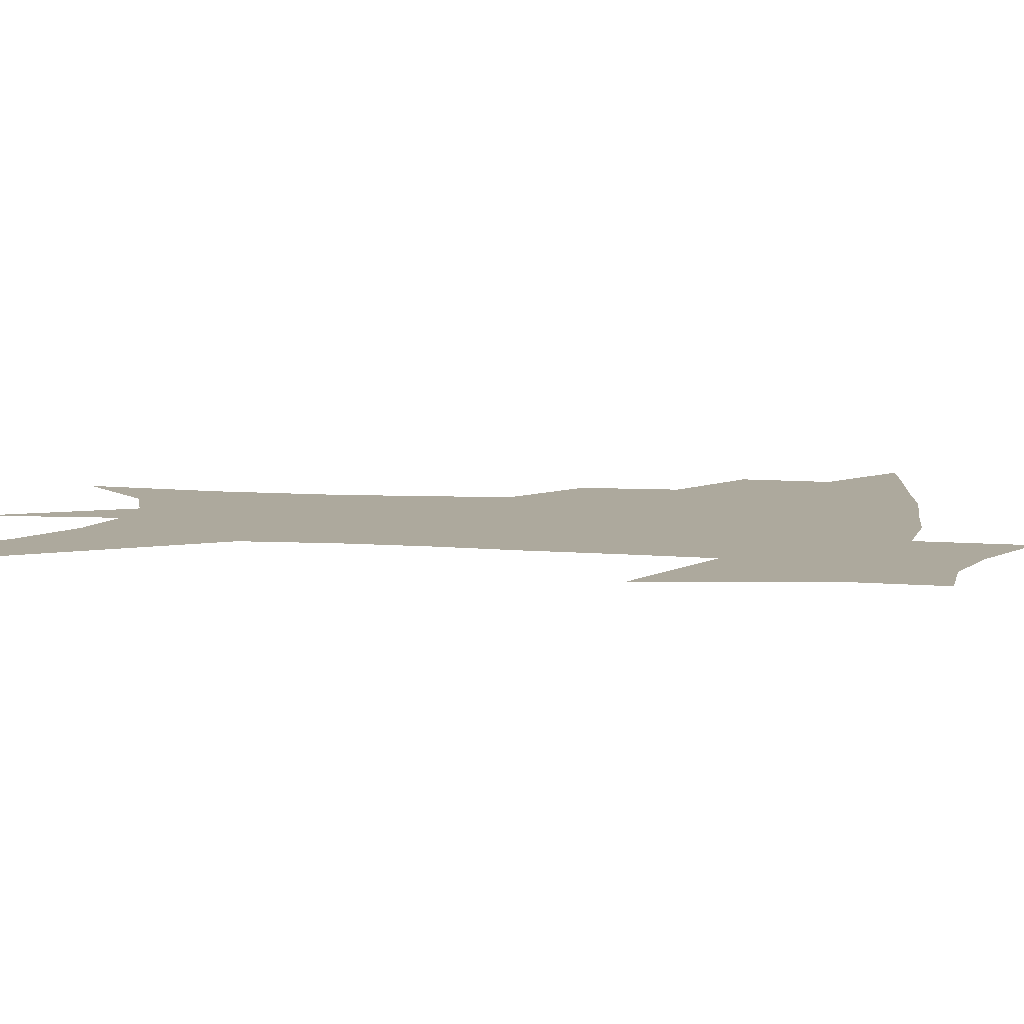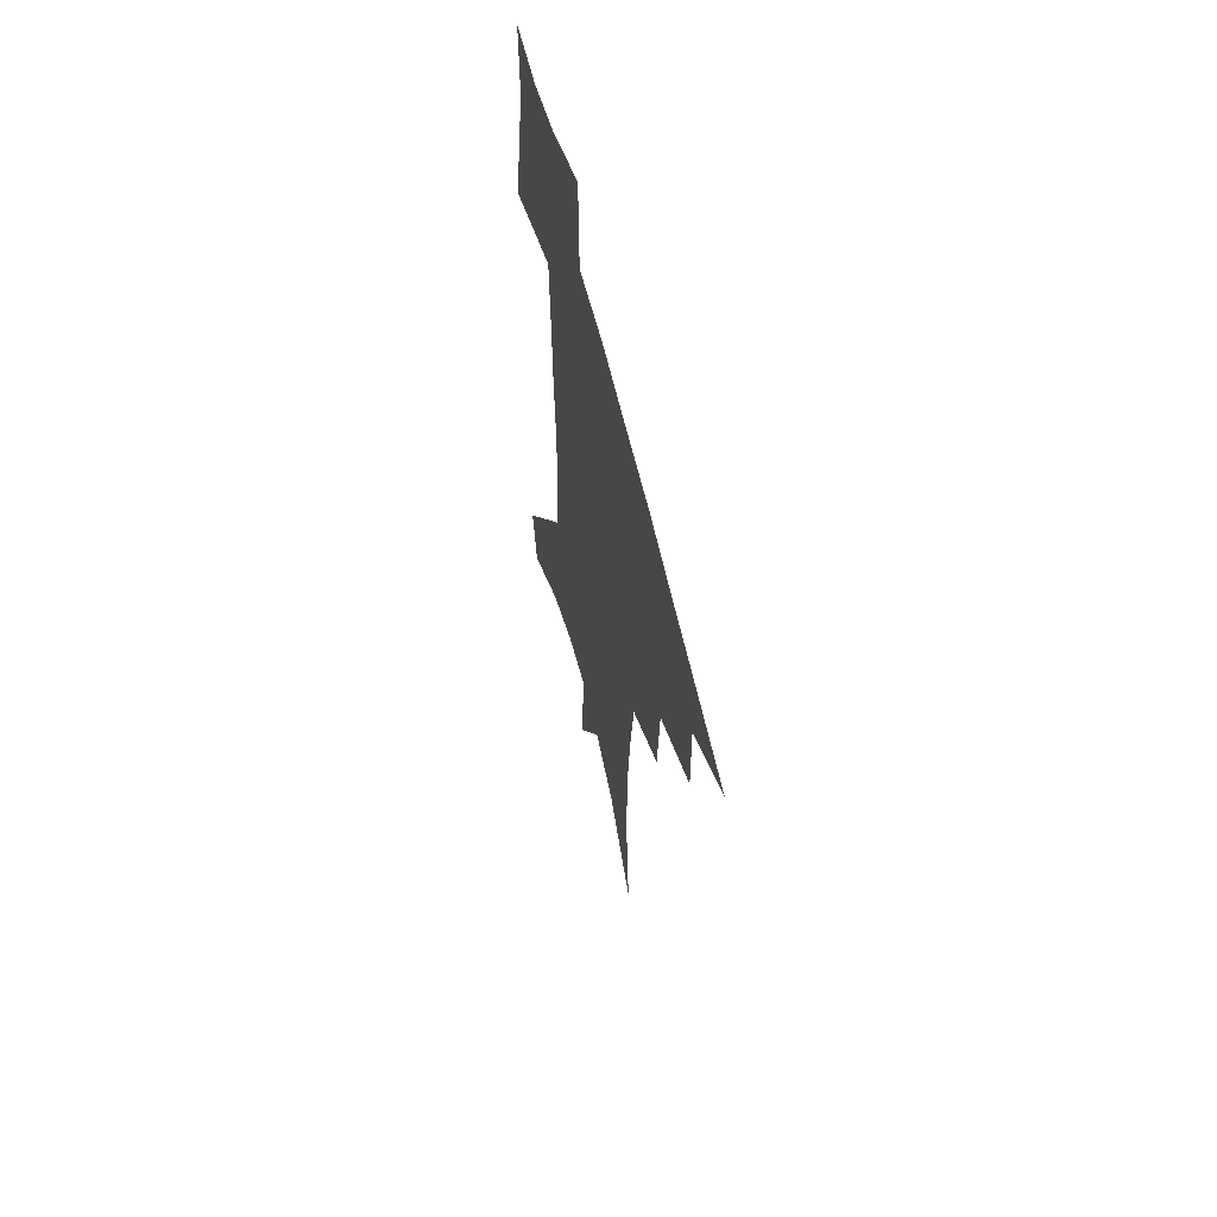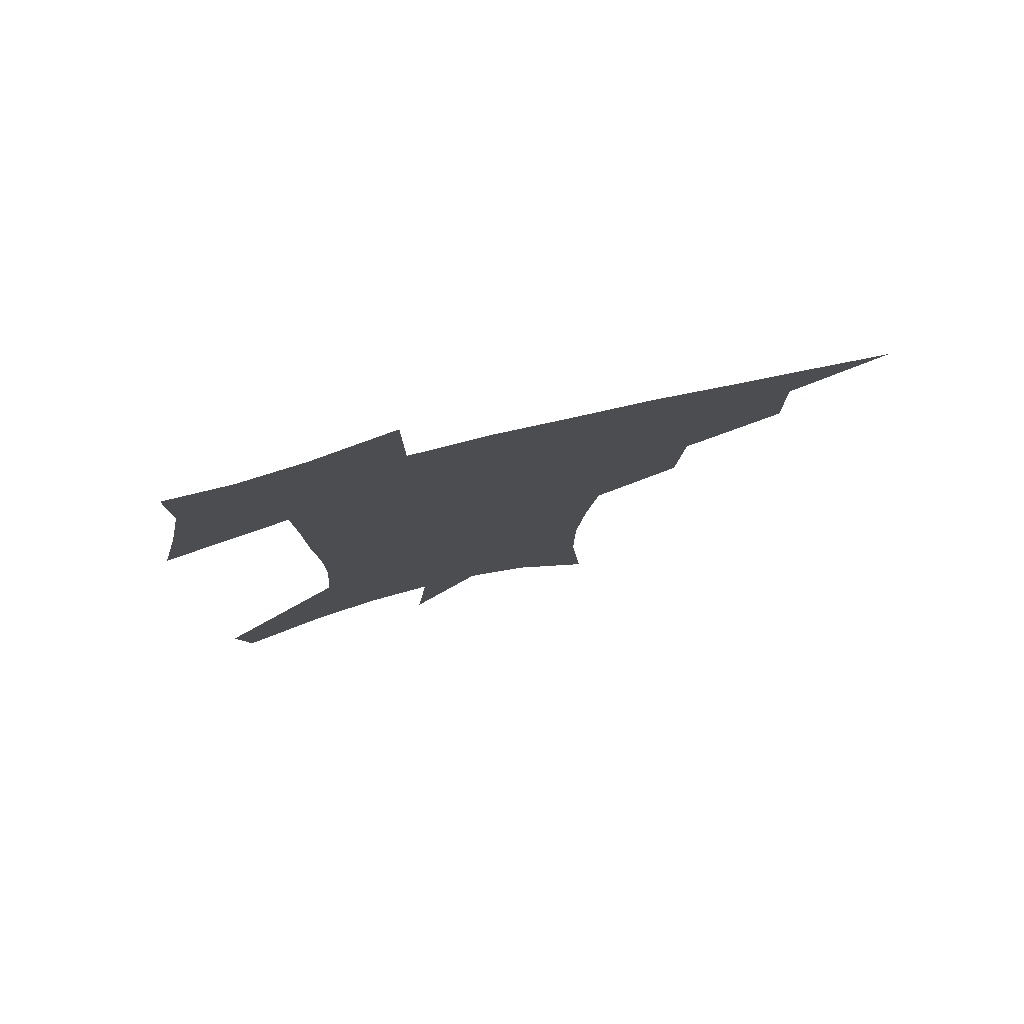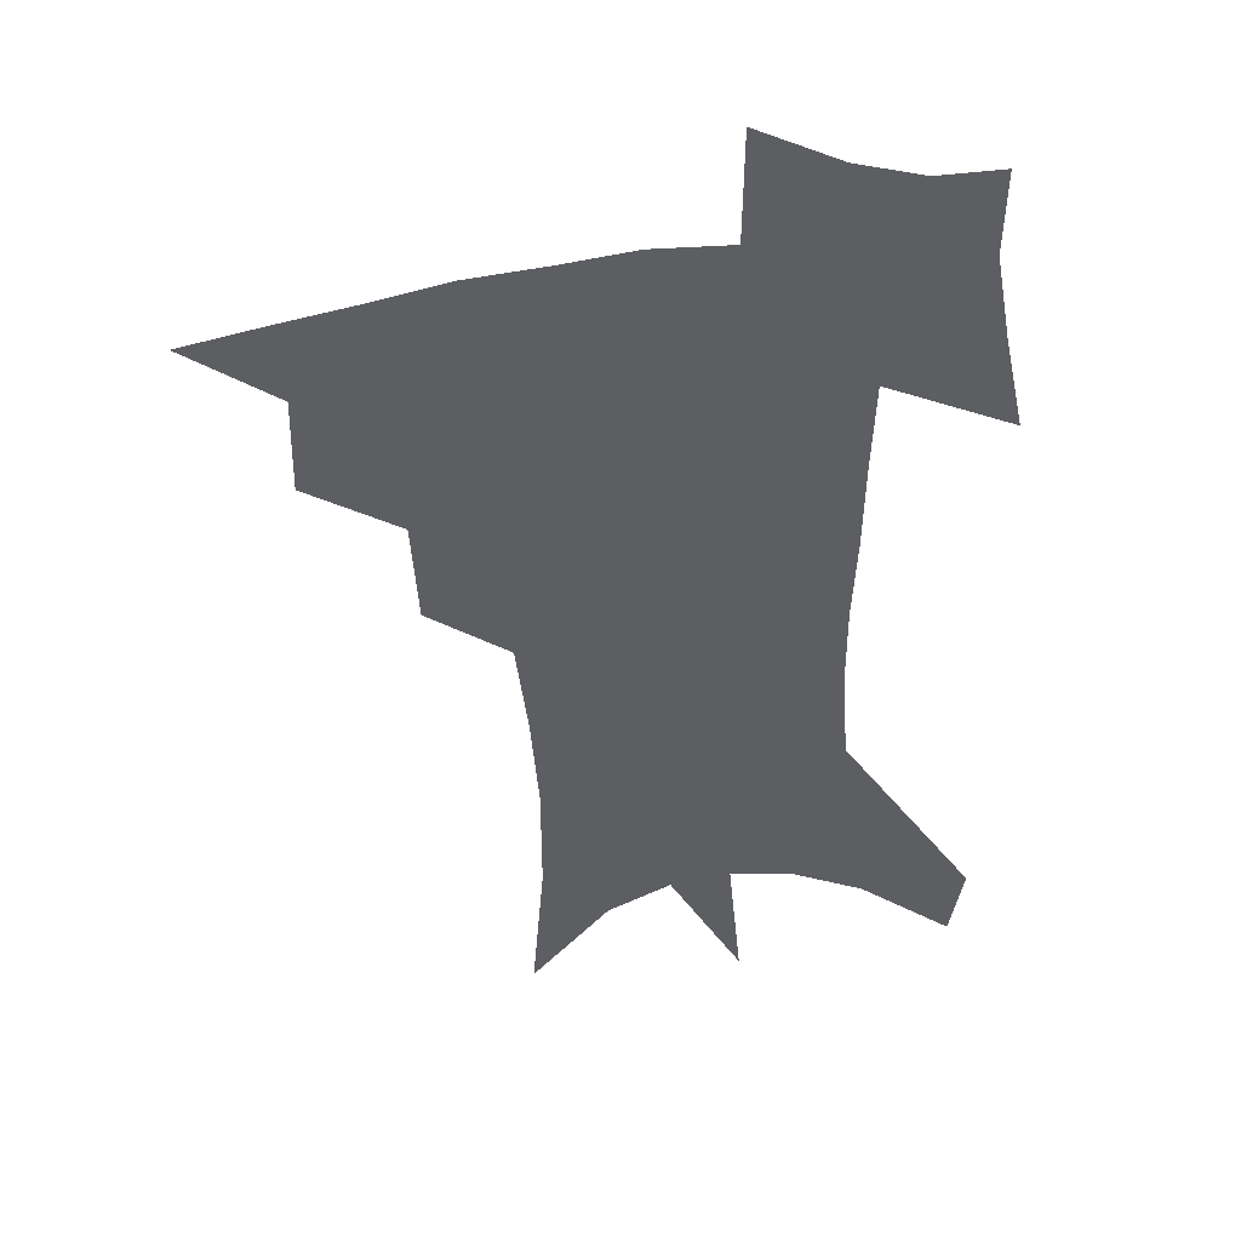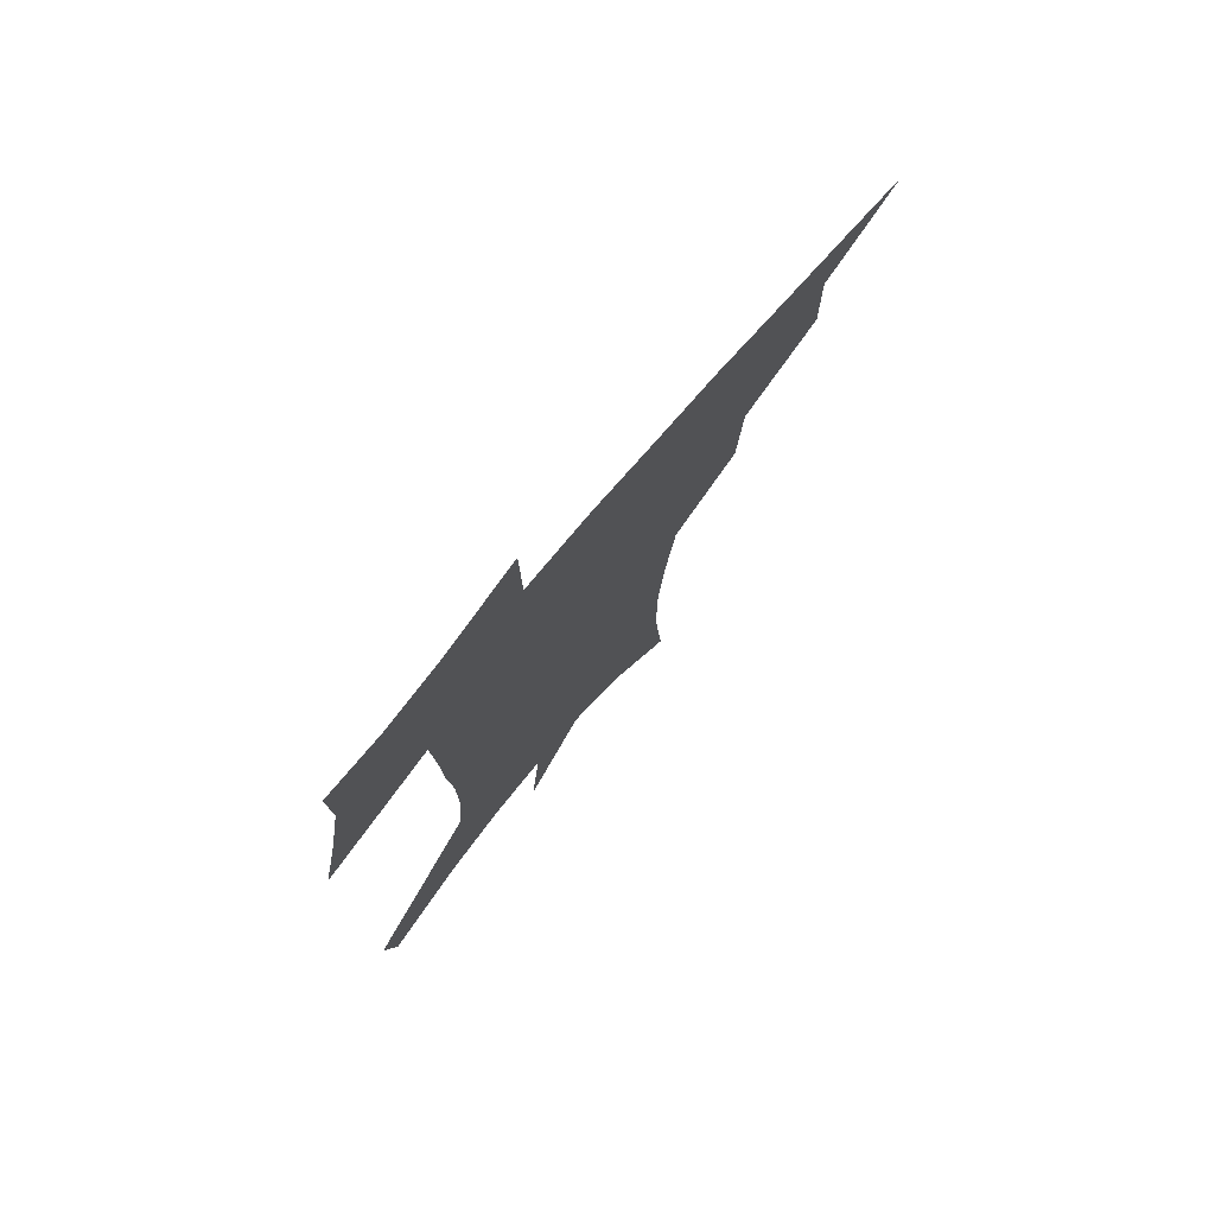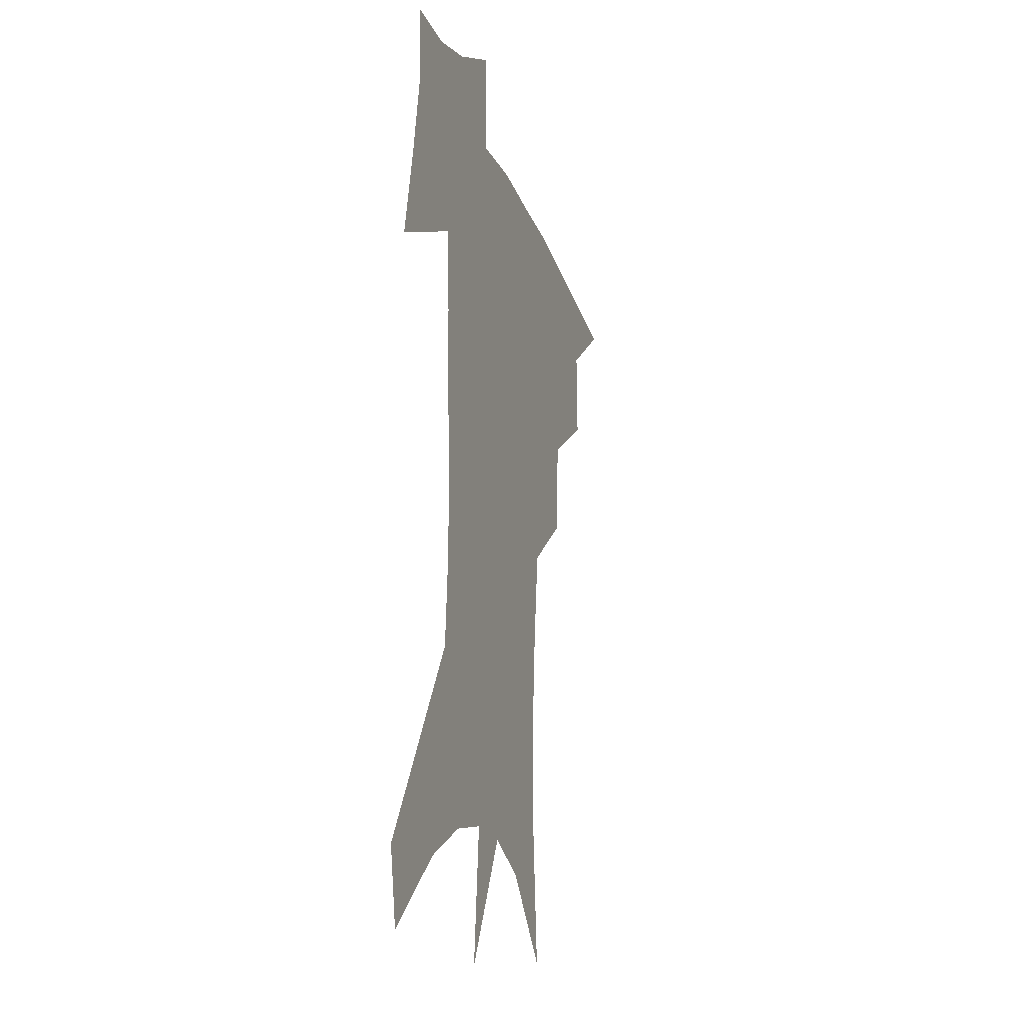
<metadata>
{"format":"obj","ext":"obj","renderer":"f3d","projection":"perspective","resolution":1024,"background":"white","views":[{"elev":8.8,"azim":101.4,"up":"+Z"},{"elev":61.5,"azim":-103.6,"up":"+Y"},{"elev":79.3,"azim":166.8,"up":"+Y"},{"elev":43.0,"azim":-11.5,"up":"+Y"},{"elev":77.4,"azim":130.7,"up":"+Y"},{"elev":-19.4,"azim":107.0,"up":"+Y"}]}
</metadata>
<code>
v 463.3 438.8 0
v 494.1 382.2 0
v 494.7 415.3 0
v 490.7 442.9 0
v 528.9 325 0
v 526.6 360.9 0
v 524.7 392 0
v 522.6 419.8 0
v 518.8 446.7 0
v 560.7 141.7 0
v 565 193 0
v 564.9 233.3 0
v 562 268.7 0
v 557.8 303.1 0
v 555 339.1 0
v 553.1 369.7 0
v 551.5 397.4 0
v 549.2 423.3 0
v 545.5 450.8 0
v 588.3 170.4 0
v 588 210.9 0
v 586.1 247.8 0
v 583.5 282.4 0
v 580.3 313.8 0
v 578.6 345.3 0
v 577.3 373.4 0
v 577 401 0
v 575.1 425.8 0
v 573.3 452 0
v 610.8 179.1 0
v 608.6 216.3 0
v 606.3 248.6 0
v 603.8 287.8 0
v 602 316.5 0
v 601.2 348.5 0
v 600.9 375.8 0
v 601.2 402.3 0
v 601.4 426.8 0
v 599.5 454 0
v 637.3 130.7 0
v 632.5 180 0
v 629 219.4 0
v 626.3 253.8 0
v 624.4 288 0
v 623.3 319.9 0
v 623.5 347.8 0
v 623.7 377.4 0
v 624.8 402 0
v 626.1 426.7 0
v 627.8 451.6 0
v 628.3 491 0
v 655.8 174.7 0
v 650.6 214.9 0
v 646.9 250.5 0
v 645.9 281.5 0
v 645.9 311.8 0
v 646.7 341 0
v 646.7 372.5 0
v 648.1 399.9 0
v 649.7 424.8 0
v 652.8 448.6 0
v 658.5 475.3 0
v 682.1 160.8 0
v 676.5 200.1 0
v 671.8 235.2 0
v 669.3 269.2 0
v 669.3 300.1 0
v 671 329.7 0
v 671.7 362.3 0
v 673.1 393.4 0
v 672.7 421.2 0
v 675.6 444.8 0
v 683 467.6 0
v 717 131.4 0
v 722.1 157.5 0
v 720.1 370.4 0
v 712.6 405 0
v 706.7 437 0
v 707.3 466.9 0
f 3 4 1
f 6 7 2
f 2 7 3
f 7 8 3
f 3 8 4
f 8 9 4
f 14 15 5
f 5 15 6
f 15 16 6
f 6 16 7
f 16 17 7
f 7 17 8
f 17 18 8
f 8 18 9
f 18 19 9
f 10 20 11
f 20 21 11
f 11 21 12
f 21 22 12
f 12 22 13
f 22 23 13
f 13 23 14
f 23 24 14
f 14 24 15
f 24 25 15
f 15 25 16
f 25 26 16
f 16 26 17
f 26 27 17
f 17 27 18
f 27 28 18
f 18 28 19
f 28 29 19
f 20 30 21
f 30 31 21
f 21 31 22
f 31 32 22
f 22 32 23
f 32 33 23
f 23 33 24
f 33 34 24
f 24 34 25
f 34 35 25
f 25 35 26
f 35 36 26
f 26 36 27
f 36 37 27
f 27 37 28
f 37 38 28
f 28 38 29
f 38 39 29
f 40 41 30
f 30 41 31
f 41 42 31
f 31 42 32
f 42 43 32
f 32 43 33
f 43 44 33
f 33 44 34
f 44 45 34
f 34 45 35
f 45 46 35
f 35 46 36
f 46 47 36
f 36 47 37
f 47 48 37
f 37 48 38
f 48 49 38
f 38 49 39
f 49 50 39
f 41 52 42
f 52 53 42
f 42 53 43
f 53 54 43
f 43 54 44
f 54 55 44
f 44 55 45
f 55 56 45
f 45 56 46
f 56 57 46
f 46 57 47
f 57 58 47
f 47 58 48
f 58 59 48
f 48 59 49
f 59 60 49
f 49 60 50
f 60 61 50
f 50 61 51
f 61 62 51
f 52 63 53
f 63 64 53
f 53 64 54
f 64 65 54
f 54 65 55
f 65 66 55
f 55 66 56
f 66 67 56
f 56 67 57
f 67 68 57
f 57 68 58
f 68 69 58
f 58 69 59
f 69 70 59
f 59 70 60
f 70 71 60
f 60 71 61
f 71 72 61
f 61 72 62
f 72 73 62
f 63 74 64
f 74 75 64
f 64 75 65
f 70 76 71
f 76 77 71
f 71 77 72
f 77 78 72
f 72 78 73
f 78 79 73

</code>
